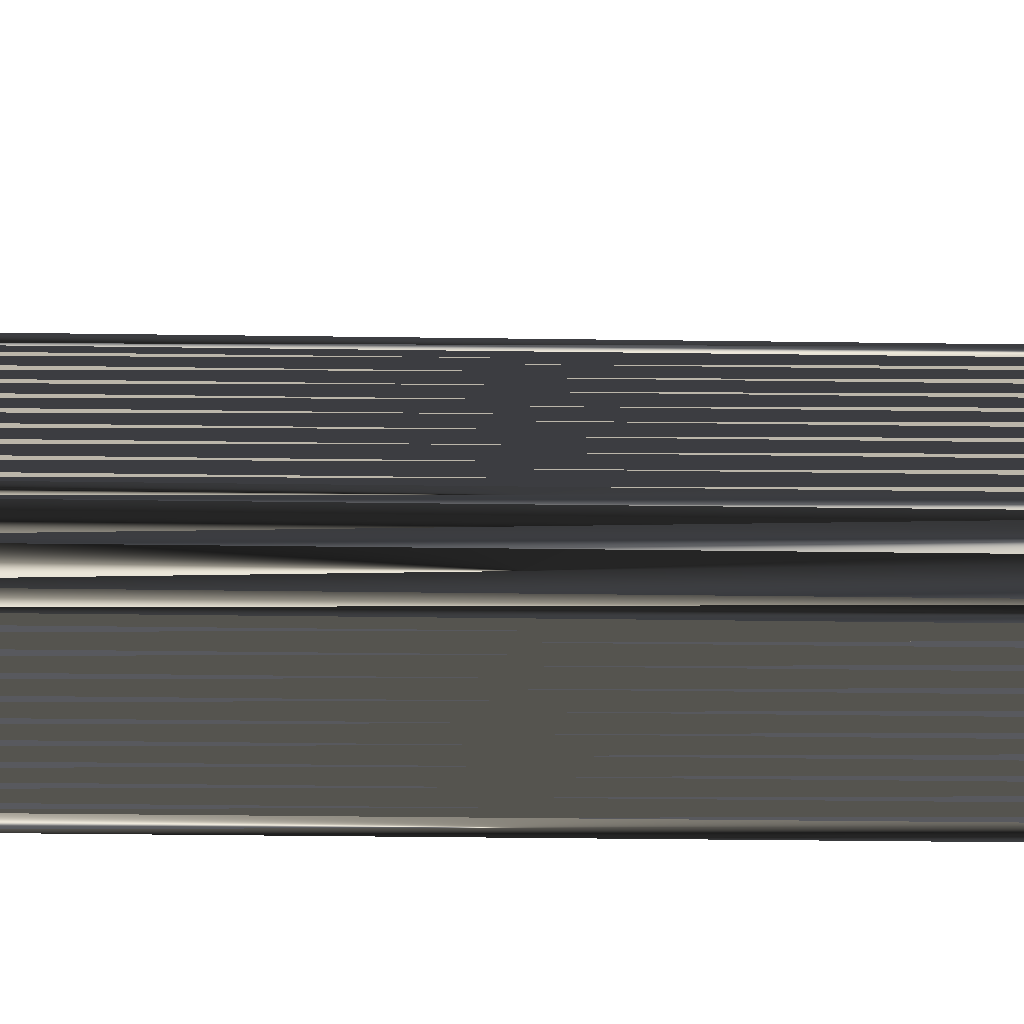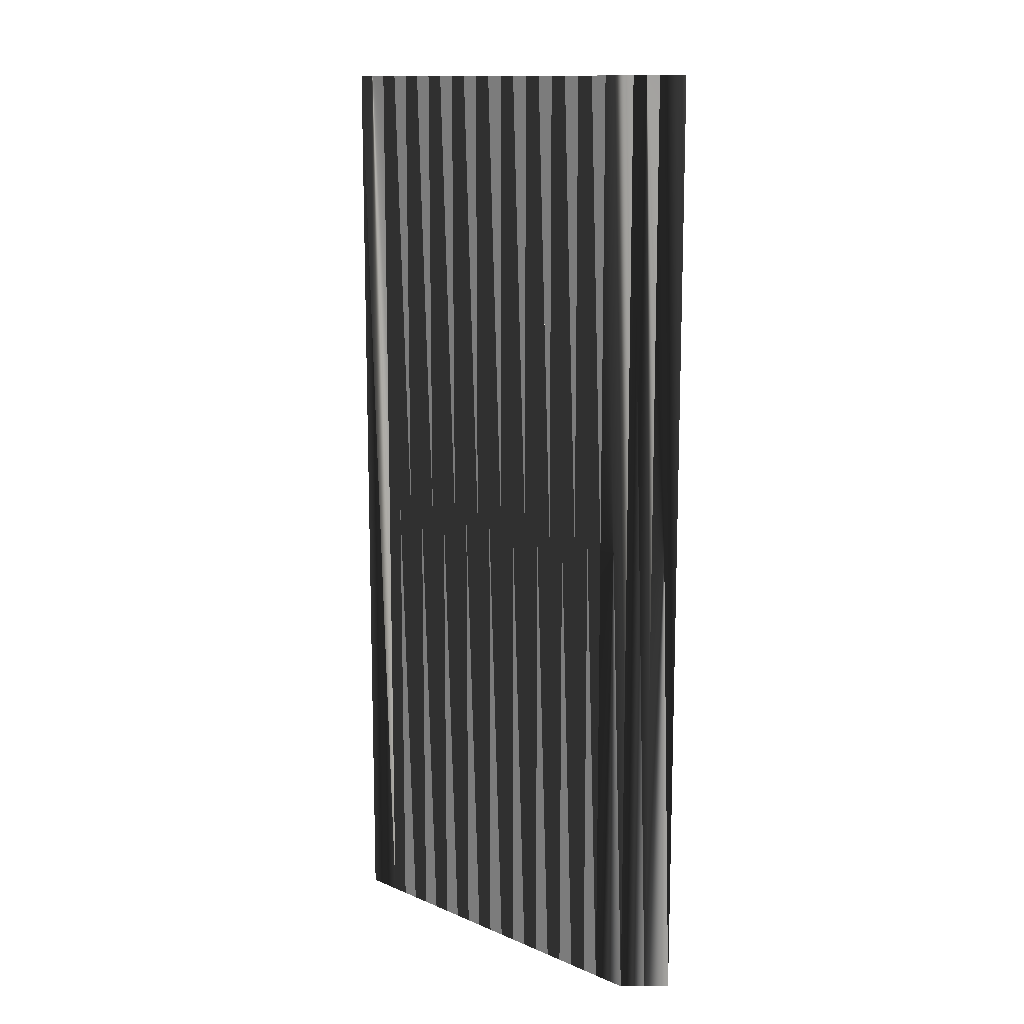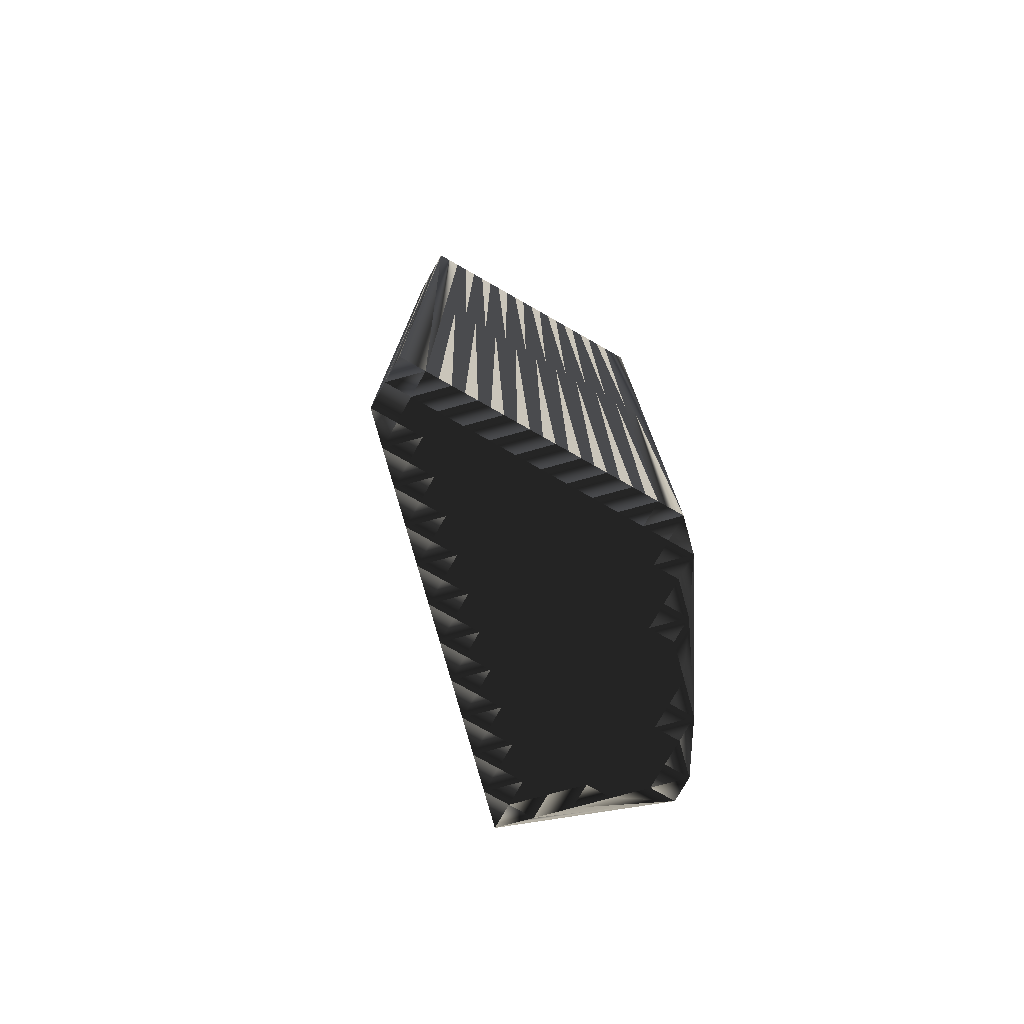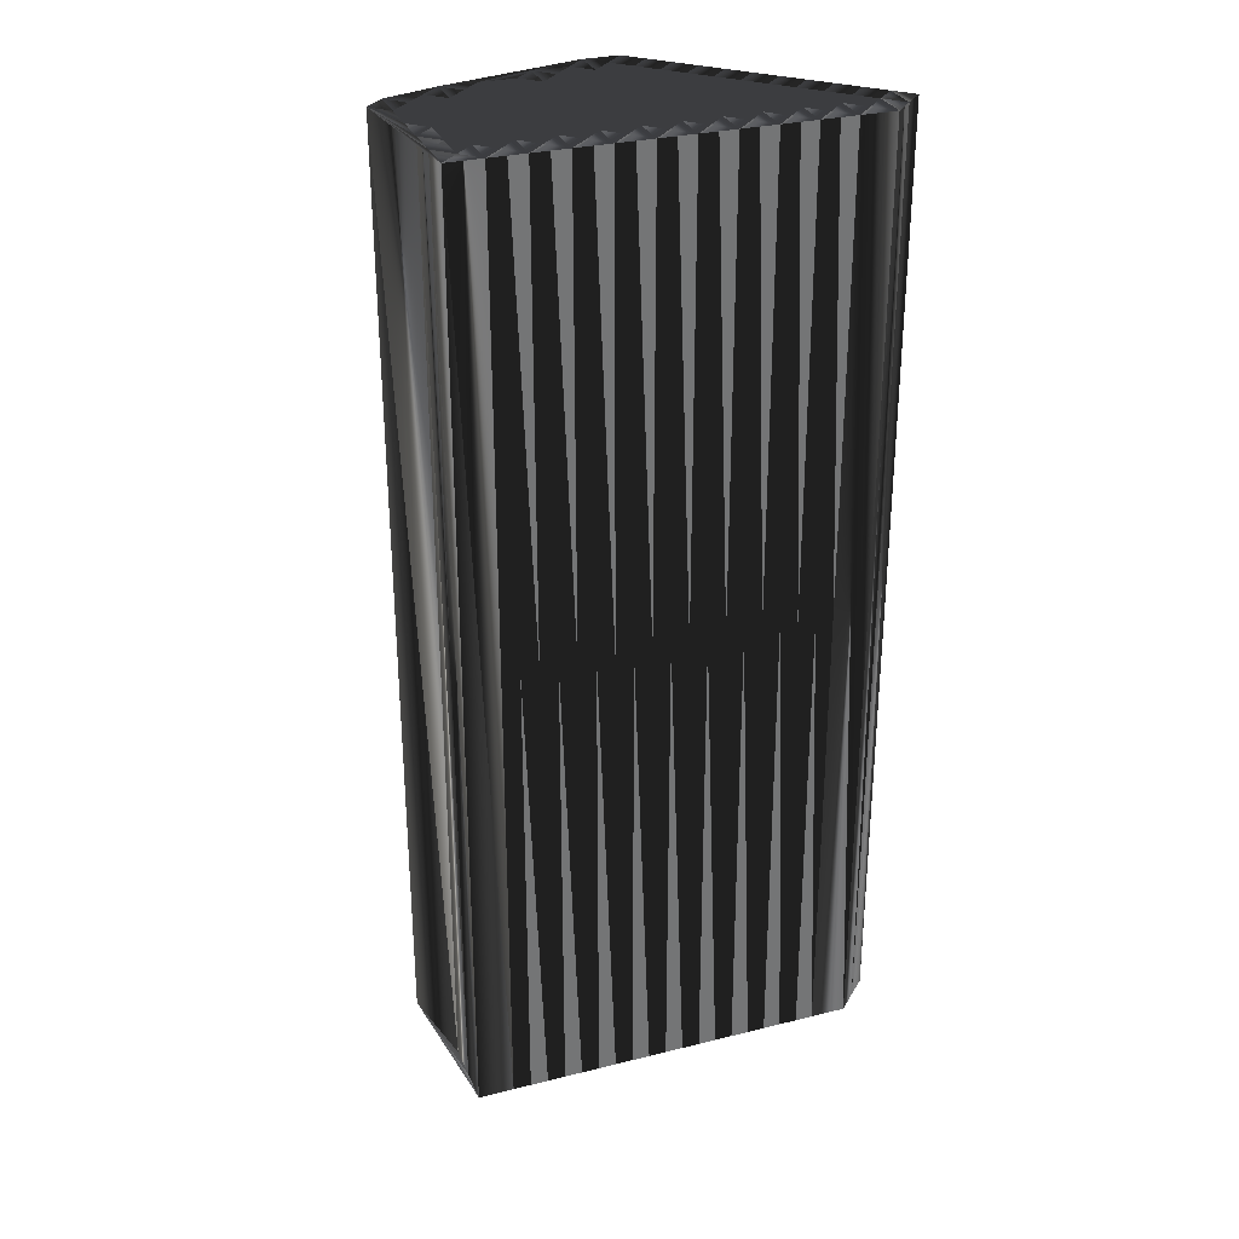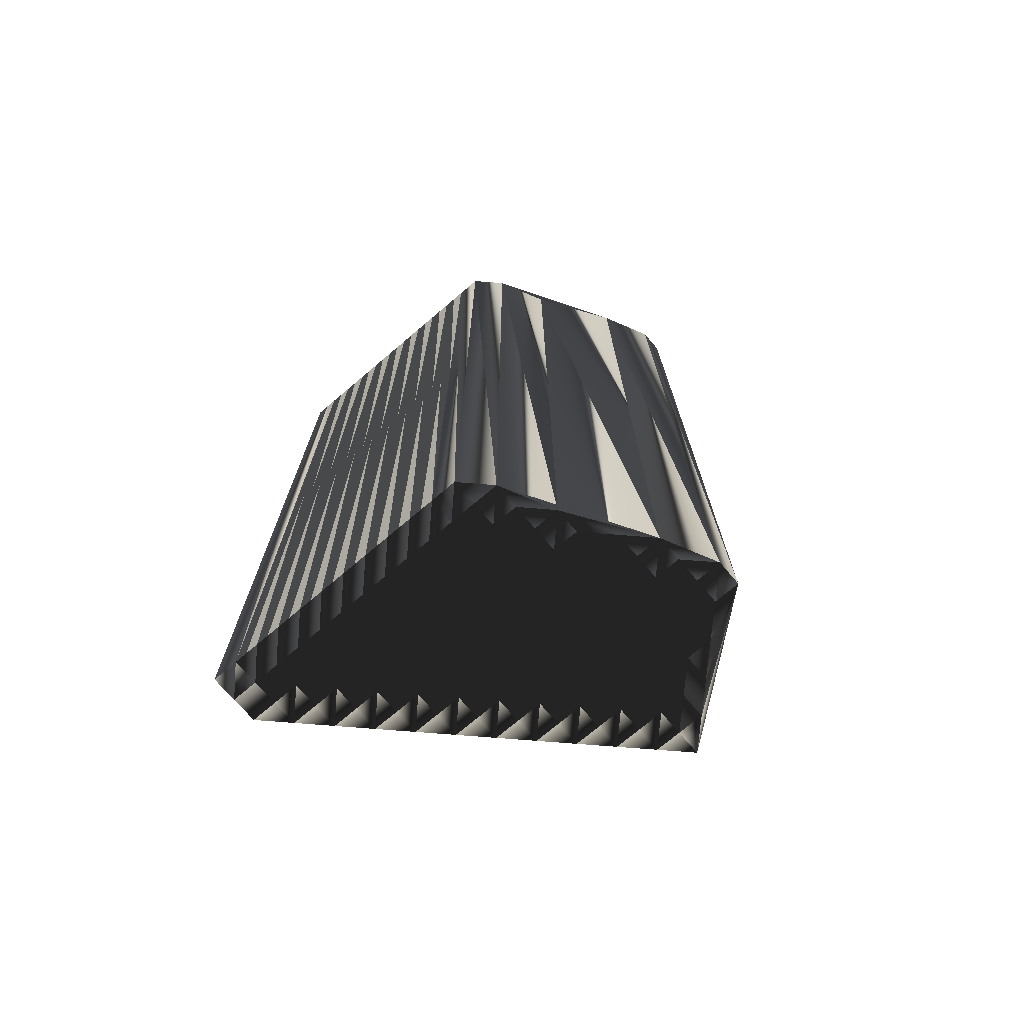
<metadata>
{"format":"obj","ext":"obj","renderer":"f3d","projection":"perspective","resolution":1024,"background":"white","views":[{"elev":-30.3,"azim":-91.2,"up":"+Y"},{"elev":12.9,"azim":-90.7,"up":"+Z"},{"elev":-77.1,"azim":-29.6,"up":"+Z"},{"elev":29.8,"azim":-155.1,"up":"+Z"},{"elev":-72.7,"azim":40.4,"up":"+Z"}]}
</metadata>
<code>
v 2.69 293 0
v 2.69 293.8 0
v 2.69 294.6 0
v 3.49 293 0
v 3.49 293.8 0
v 3.49 294.6 0
v 3.49 295.4 0
v 4.29 293 0
v 4.29 293.8 0
v 4.29 294.6 0
v 4.29 295.4 0
v 4.29 296.2 0
v 5.09 293 0
v 5.09 293.8 0
v 5.09 294.6 0
v 5.09 295.4 0
v 5.09 296.2 0
v 5.09 297 0
v 5.89 293 0
v 5.89 293.8 0
v 5.89 294.6 0
v 5.89 295.4 0
v 5.89 296.2 0
v 5.89 297 0
v 5.89 297.8 0
v 6.69 293 0
v 6.69 293.8 0
v 6.69 294.6 0
v 6.69 295.4 0
v 6.69 296.2 0
v 6.69 297 0
v 6.69 297.8 0
v 6.69 298.6 0
v 7.49 293 0
v 7.49 293.8 0
v 7.49 294.6 0
v 7.49 295.4 0
v 7.49 296.2 0
v 7.49 297 0
v 7.49 297.8 0
v 7.49 298.6 0
v 7.49 299.4 0
v 8.29 293 0
v 8.29 293.8 0
v 8.29 294.6 0
v 8.29 295.4 0
v 8.29 296.2 0
v 8.29 297 0
v 8.29 297.8 0
v 8.29 298.6 0
v 8.29 299.4 0
v 8.29 300.2 0
v 9.09 293 0
v 9.09 293.8 0
v 9.09 294.6 0
v 9.09 295.4 0
v 9.09 296.2 0
v 9.09 297 0
v 9.09 297.8 0
v 9.09 298.6 0
v 9.09 299.4 0
v 9.09 300.2 0
v 9.09 301 0
v 9.89 293 0
v 9.89 293.8 0
v 9.89 294.6 0
v 9.89 295.4 0
v 9.89 296.2 0
v 9.89 297 0
v 9.89 297.8 0
v 9.89 298.6 0
v 9.89 299.4 0
v 9.89 300.2 0
v 9.89 301 0
v 9.89 301.8 0
v 10.69 293 0
v 10.69 293.8 0
v 10.69 294.6 0
v 10.69 295.4 0
v 10.69 296.2 0
v 10.69 297 0
v 10.69 297.8 0
v 10.69 298.6 0
v 10.69 299.4 0
v 10.69 300.2 0
v 10.69 301 0
v 10.69 301.8 0
v 10.69 302.6 0
v 11.49 293 0
v 11.49 293.8 0
v 11.49 294.6 0
v 11.49 295.4 0
v 11.49 296.2 0
v 11.49 297 0
v 11.49 297.8 0
v 11.49 298.6 0
v 11.49 299.4 0
v 11.49 300.2 0
v 11.49 301 0
v 11.49 301.8 0
v 11.49 302.6 0
v 11.49 303.4 0
v 12.29 293.8 0
v 12.29 294.6 0
v 12.29 295.4 0
v 12.29 296.2 0
v 12.29 297 0
v 12.29 297.8 0
v 12.29 298.6 0
v 12.29 299.4 0
v 12.29 300.2 0
v 12.29 301 0
v 12.29 301.8 0
v 12.29 302.6 0
v 13.09 295.4 0
v 13.09 296.2 0
v 13.09 297 0
v 13.09 297.8 0
v 13.09 298.6 0
v 13.09 299.4 0
v 13.09 300.2 0
v 13.09 301 0
v 13.09 301.8 0
v 13.89 297 0
v 13.89 297.8 0
v 13.89 298.6 0
v 13.89 299.4 0
v 13.89 300.2 0
v 13.89 301 0
v 14.69 297.8 0
v 14.69 298.6 0
v 14.69 299.4 0
v 14.69 300.2 0
v 15.49 299.4 0
v 15.49 300.2 0
v 2.69 293 30
v 2.69 293.8 30
v 2.69 294.6 30
v 3.49 293 30
v 3.49 293.8 30
v 3.49 294.6 30
v 3.49 295.4 30
v 4.29 293 30
v 4.29 293.8 30
v 4.29 294.6 30
v 4.29 295.4 30
v 4.29 296.2 30
v 5.09 293 30
v 5.09 293.8 30
v 5.09 294.6 30
v 5.09 295.4 30
v 5.09 296.2 30
v 5.09 297 30
v 5.89 293 30
v 5.89 293.8 30
v 5.89 294.6 30
v 5.89 295.4 30
v 5.89 296.2 30
v 5.89 297 30
v 5.89 297.8 30
v 6.69 293 30
v 6.69 293.8 30
v 6.69 294.6 30
v 6.69 295.4 30
v 6.69 296.2 30
v 6.69 297 30
v 6.69 297.8 30
v 6.69 298.6 30
v 7.49 293 30
v 7.49 293.8 30
v 7.49 294.6 30
v 7.49 295.4 30
v 7.49 296.2 30
v 7.49 297 30
v 7.49 297.8 30
v 7.49 298.6 30
v 7.49 299.4 30
v 8.29 293 30
v 8.29 293.8 30
v 8.29 294.6 30
v 8.29 295.4 30
v 8.29 296.2 30
v 8.29 297 30
v 8.29 297.8 30
v 8.29 298.6 30
v 8.29 299.4 30
v 8.29 300.2 30
v 9.09 293 30
v 9.09 293.8 30
v 9.09 294.6 30
v 9.09 295.4 30
v 9.09 296.2 30
v 9.09 297 30
v 9.09 297.8 30
v 9.09 298.6 30
v 9.09 299.4 30
v 9.09 300.2 30
v 9.09 301 30
v 9.89 293 30
v 9.89 293.8 30
v 9.89 294.6 30
v 9.89 295.4 30
v 9.89 296.2 30
v 9.89 297 30
v 9.89 297.8 30
v 9.89 298.6 30
v 9.89 299.4 30
v 9.89 300.2 30
v 9.89 301 30
v 9.89 301.8 30
v 10.69 293 30
v 10.69 293.8 30
v 10.69 294.6 30
v 10.69 295.4 30
v 10.69 296.2 30
v 10.69 297 30
v 10.69 297.8 30
v 10.69 298.6 30
v 10.69 299.4 30
v 10.69 300.2 30
v 10.69 301 30
v 10.69 301.8 30
v 10.69 302.6 30
v 11.49 293 30
v 11.49 293.8 30
v 11.49 294.6 30
v 11.49 295.4 30
v 11.49 296.2 30
v 11.49 297 30
v 11.49 297.8 30
v 11.49 298.6 30
v 11.49 299.4 30
v 11.49 300.2 30
v 11.49 301 30
v 11.49 301.8 30
v 11.49 302.6 30
v 11.49 303.4 30
v 12.29 293.8 30
v 12.29 294.6 30
v 12.29 295.4 30
v 12.29 296.2 30
v 12.29 297 30
v 12.29 297.8 30
v 12.29 298.6 30
v 12.29 299.4 30
v 12.29 300.2 30
v 12.29 301 30
v 12.29 301.8 30
v 12.29 302.6 30
v 13.09 295.4 30
v 13.09 296.2 30
v 13.09 297 30
v 13.09 297.8 30
v 13.09 298.6 30
v 13.09 299.4 30
v 13.09 300.2 30
v 13.09 301 30
v 13.09 301.8 30
v 13.89 297 30
v 13.89 297.8 30
v 13.89 298.6 30
v 13.89 299.4 30
v 13.89 300.2 30
v 13.89 301 30
v 14.69 297.8 30
v 14.69 298.6 30
v 14.69 299.4 30
v 14.69 300.2 30
v 15.49 299.4 30
v 15.49 300.2 30
f 28 29 22
f 8 5 4
f 21 22 16
f 15 10 14
f 28 22 21
f 46 45 55
f 44 35 43
f 62 72 73
f 79 67 78
f 2 4 5
f 35 28 27
f 69 68 80
f 68 58 57
f 67 66 78
f 33 32 40
f 35 36 28
f 19 20 14
f 120 126 127
f 7 6 10
f 15 14 20
f 7 11 12
f 7 10 11
f 17 23 18
f 24 30 31
f 41 49 50
f 99 87 86
f 84 85 73
f 42 50 51
f 49 48 58
f 62 61 72
f 47 39 38
f 96 108 109
f 71 70 82
f 86 98 99
f 85 98 86
f 51 61 52
f 117 118 108
f 121 111 120
f 113 122 123
f 32 33 25
f 112 121 122
f 88 101 102
f 83 96 84
f 113 123 114
f 80 79 92
f 133 132 134
f 59 70 60
f 95 108 96
f 82 81 94
f 93 81 80
f 43 35 34
f 116 107 106
f 79 91 92
f 125 118 124
f 45 54 55
f 133 134 135
f 117 107 116
f 124 118 117
f 14 10 9
f 2 1 4
f 14 9 13
f 6 3 5
f 5 3 2
f 14 13 19
f 21 20 27
f 27 34 35
f 64 54 53
f 76 65 64
f 66 77 78
f 34 27 26
f 26 27 20
f 36 35 44
f 44 43 53
f 36 37 29
f 28 21 27
f 65 55 54
f 54 44 53
f 66 67 56
f 54 45 44
f 57 47 56
f 56 55 66
f 37 30 29
f 37 36 45
f 55 56 46
f 45 36 44
f 29 23 22
f 16 17 12
f 15 21 16
f 12 17 18
f 21 15 20
f 20 19 26
f 7 3 6
f 6 5 9
f 5 8 9
f 9 8 13
f 15 16 11
f 10 6 9
f 10 15 11
f 11 16 12
f 16 22 17
f 17 22 23
f 18 24 25
f 23 24 18
f 28 36 29
f 30 37 38
f 39 32 31
f 67 57 56
f 38 39 31
f 30 23 29
f 30 38 31
f 32 39 40
f 23 30 24
f 24 31 25
f 40 41 33
f 32 25 31
f 41 42 33
f 42 41 50
f 63 62 73
f 62 63 52
f 51 52 42
f 41 40 49
f 50 59 60
f 40 39 48
f 49 59 50
f 51 50 60
f 95 83 82
f 52 61 62
f 74 73 85
f 74 75 63
f 61 51 60
f 70 59 69
f 86 87 75
f 74 63 73
f 59 58 69
f 69 80 81
f 49 40 48
f 47 38 46
f 59 49 58
f 57 48 47
f 38 37 46
f 46 37 45
f 48 39 47
f 47 46 56
f 67 68 57
f 57 58 48
f 69 58 68
f 68 67 79
f 61 60 71
f 72 84 73
f 84 72 83
f 71 72 61
f 97 84 96
f 96 83 95
f 112 111 121
f 99 112 100
f 84 97 85
f 85 86 74
f 85 97 98
f 111 110 120
f 87 88 75
f 86 75 74
f 87 100 88
f 100 101 88
f 114 135 102
f 87 99 100
f 101 113 114
f 100 113 101
f 101 114 102
f 113 112 122
f 123 129 135
f 113 100 112
f 111 99 98
f 122 121 128
f 123 135 114
f 123 122 129
f 120 127 121
f 122 128 129
f 121 127 128
f 131 132 127
f 129 133 135
f 126 131 127
f 112 99 111
f 110 98 97
f 129 128 133
f 132 128 127
f 111 98 110
f 109 97 96
f 126 125 130
f 131 134 132
f 132 133 128
f 131 126 130
f 125 119 118
f 124 116 115
f 130 125 124
f 124 115 130
f 134 131 130
f 130 115 103
f 108 107 117
f 117 116 124
f 125 126 119
f 97 109 110
f 126 120 119
f 119 120 110
f 118 119 109
f 109 119 110
f 82 83 71
f 71 83 72
f 95 94 107
f 108 118 109
f 71 60 70
f 70 69 81
f 82 70 81
f 105 93 92
f 95 82 94
f 115 106 105
f 108 95 107
f 106 94 93
f 89 103 90
f 91 104 92
f 66 65 77
f 77 90 78
f 80 68 79
f 79 78 91
f 65 76 77
f 66 55 65
f 65 54 64
f 76 89 77
f 89 90 77
f 78 90 91
f 115 104 103
f 94 81 93
f 93 80 92
f 91 90 103
f 106 115 116
f 107 94 106
f 106 93 105
f 104 115 105
f 105 92 104
f 104 91 103
f 164 163 157
f 140 143 139
f 157 156 151
f 145 150 149
f 157 163 156
f 180 181 190
f 170 179 178
f 207 197 208
f 202 214 213
f 139 137 140
f 163 170 162
f 203 204 215
f 193 203 192
f 201 202 213
f 167 168 175
f 171 170 163
f 155 154 149
f 261 255 262
f 141 142 145
f 149 150 155
f 146 142 147
f 145 142 146
f 158 152 153
f 165 159 166
f 184 176 185
f 222 234 221
f 220 219 208
f 185 177 186
f 183 184 193
f 196 197 207
f 174 182 173
f 243 231 244
f 205 206 217
f 233 221 234
f 233 220 221
f 196 186 187
f 253 252 243
f 246 256 255
f 257 248 258
f 168 167 160
f 256 247 257
f 236 223 237
f 231 218 219
f 258 248 249
f 214 215 227
f 267 268 269
f 205 194 195
f 243 230 231
f 216 217 229
f 216 228 215
f 170 178 169
f 242 251 241
f 226 214 227
f 253 260 259
f 189 180 190
f 269 268 270
f 242 252 251
f 253 259 252
f 145 149 144
f 136 137 139
f 144 149 148
f 138 141 140
f 138 140 137
f 148 149 154
f 155 156 162
f 169 162 170
f 189 199 188
f 200 211 199
f 212 201 213
f 162 169 161
f 162 161 155
f 170 171 179
f 178 179 188
f 172 171 164
f 156 163 162
f 190 200 189
f 179 189 188
f 202 201 191
f 180 189 179
f 182 192 191
f 190 191 201
f 165 172 164
f 171 172 180
f 191 190 181
f 171 180 179
f 158 164 157
f 152 151 147
f 156 150 151
f 152 147 153
f 150 156 155
f 154 155 161
f 138 142 141
f 140 141 144
f 143 140 144
f 143 144 148
f 151 150 146
f 141 145 144
f 150 145 146
f 151 146 147
f 157 151 152
f 157 152 158
f 159 153 160
f 159 158 153
f 171 163 164
f 172 165 173
f 167 174 166
f 192 202 191
f 174 173 166
f 158 165 164
f 173 165 166
f 174 167 175
f 165 158 159
f 166 159 160
f 176 175 168
f 160 167 166
f 177 176 168
f 176 177 185
f 197 198 208
f 198 197 187
f 187 186 177
f 175 176 184
f 194 185 195
f 174 175 183
f 194 184 185
f 185 186 195
f 218 230 217
f 196 187 197
f 208 209 220
f 210 209 198
f 186 196 195
f 194 205 204
f 222 221 210
f 198 209 208
f 193 194 204
f 215 204 216
f 175 184 183
f 173 182 181
f 184 194 193
f 183 192 182
f 172 173 181
f 172 181 180
f 174 183 182
f 181 182 191
f 203 202 192
f 193 192 183
f 193 204 203
f 202 203 214
f 195 196 206
f 219 207 208
f 207 219 218
f 207 206 196
f 219 232 231
f 218 231 230
f 246 247 256
f 247 234 235
f 232 219 220
f 221 220 209
f 232 220 233
f 245 246 255
f 223 222 210
f 210 221 209
f 235 222 223
f 236 235 223
f 270 249 237
f 234 222 235
f 248 236 249
f 248 235 236
f 249 236 237
f 247 248 257
f 264 258 270
f 235 248 247
f 234 246 233
f 256 257 263
f 270 258 249
f 257 258 264
f 262 255 256
f 263 257 264
f 262 256 263
f 267 266 262
f 268 264 270
f 266 261 262
f 234 247 246
f 233 245 232
f 263 264 268
f 263 267 262
f 233 246 245
f 232 244 231
f 260 261 265
f 269 266 267
f 268 267 263
f 261 266 265
f 254 260 253
f 251 259 250
f 260 265 259
f 250 259 265
f 266 269 265
f 250 265 238
f 242 243 252
f 251 252 259
f 261 260 254
f 244 232 245
f 255 261 254
f 255 254 245
f 254 253 244
f 254 244 245
f 218 217 206
f 218 206 207
f 229 230 242
f 253 243 244
f 195 206 205
f 204 205 216
f 205 217 216
f 228 240 227
f 217 230 229
f 241 250 240
f 230 243 242
f 229 241 228
f 238 224 225
f 239 226 227
f 200 201 212
f 225 212 213
f 203 215 214
f 213 214 226
f 211 200 212
f 190 201 200
f 189 200 199
f 224 211 212
f 225 224 212
f 225 213 226
f 239 250 238
f 216 229 228
f 215 228 227
f 225 226 238
f 250 241 251
f 229 242 241
f 228 241 240
f 250 239 240
f 227 240 239
f 226 239 238
f 1 136 4
f 4 139 136
f 4 139 8
f 8 143 139
f 8 143 13
f 13 148 143
f 13 148 19
f 19 154 148
f 19 154 26
f 26 161 154
f 26 161 34
f 34 169 161
f 34 169 43
f 43 178 169
f 43 178 53
f 53 188 178
f 53 188 64
f 64 199 188
f 64 199 76
f 76 211 199
f 76 211 89
f 89 224 211
f 89 224 103
f 103 238 224
f 103 238 115
f 115 250 238
f 115 250 130
f 130 265 250
f 130 265 134
f 134 269 265
f 134 269 135
f 135 270 269
f 135 270 123
f 123 258 270
f 123 258 114
f 114 249 258
f 114 249 102
f 102 237 249
f 102 237 88
f 88 223 237
f 88 223 75
f 75 210 223
f 75 210 63
f 63 198 210
f 63 198 52
f 52 187 198
f 52 187 42
f 42 177 187
f 42 177 33
f 33 168 177
f 33 168 25
f 25 160 168
f 25 160 18
f 18 153 160
f 18 153 12
f 12 147 153
f 12 147 7
f 7 142 147
f 7 142 3
f 3 138 142
f 3 138 2
f 2 137 138
f 2 137 1
f 1 136 137

</code>
